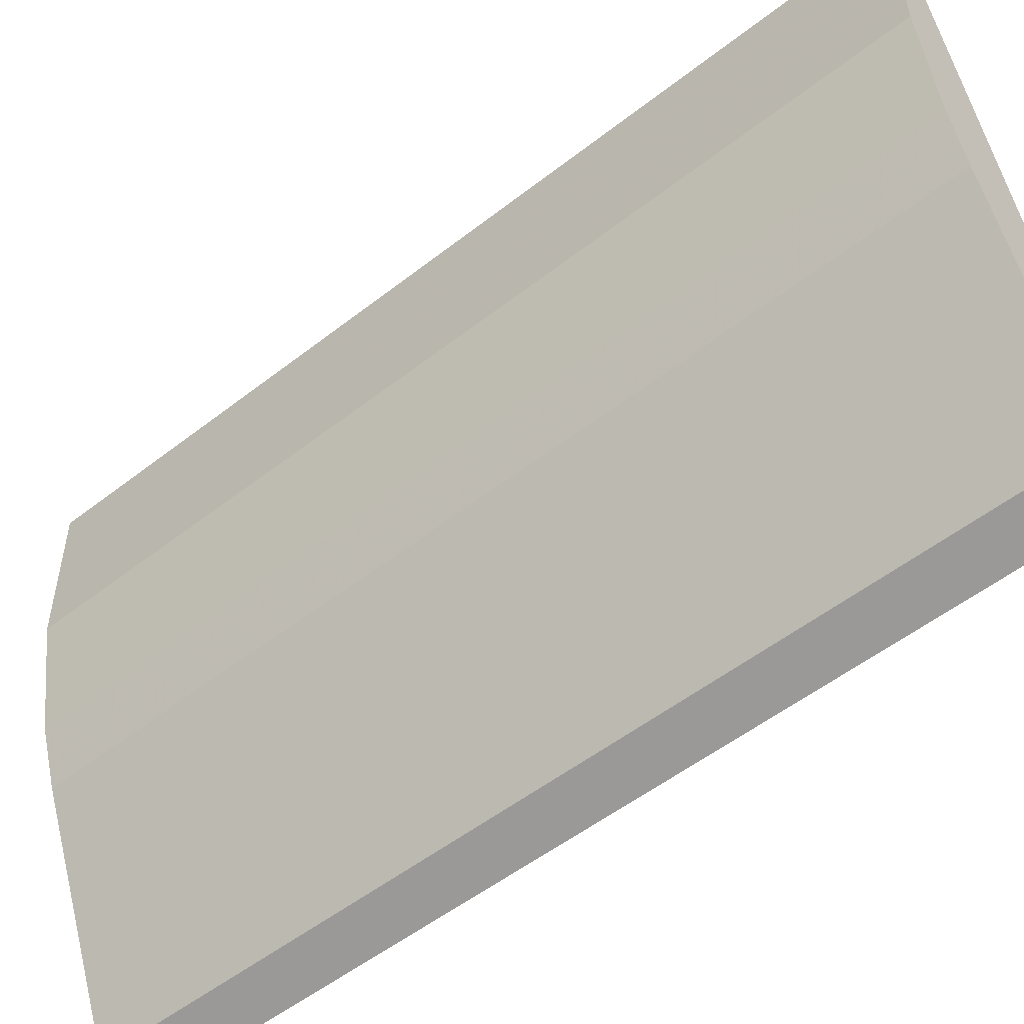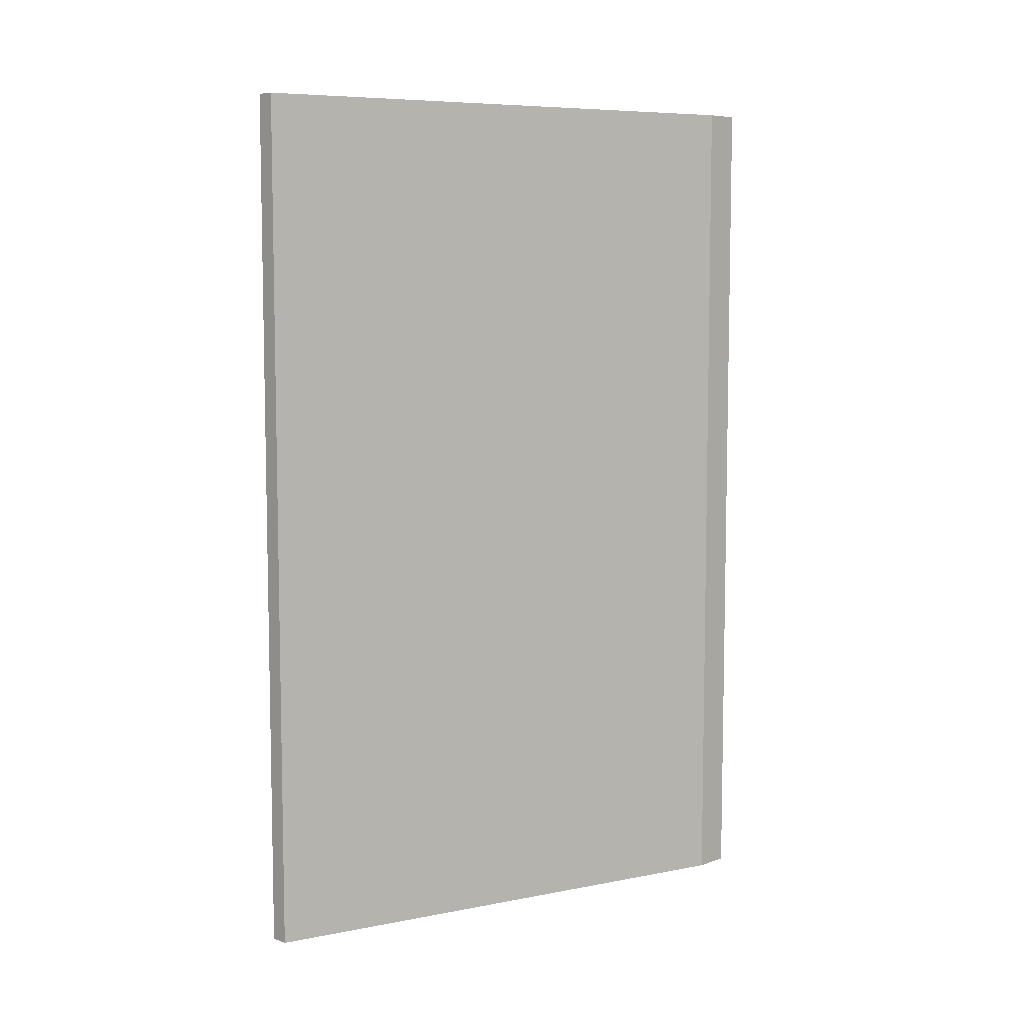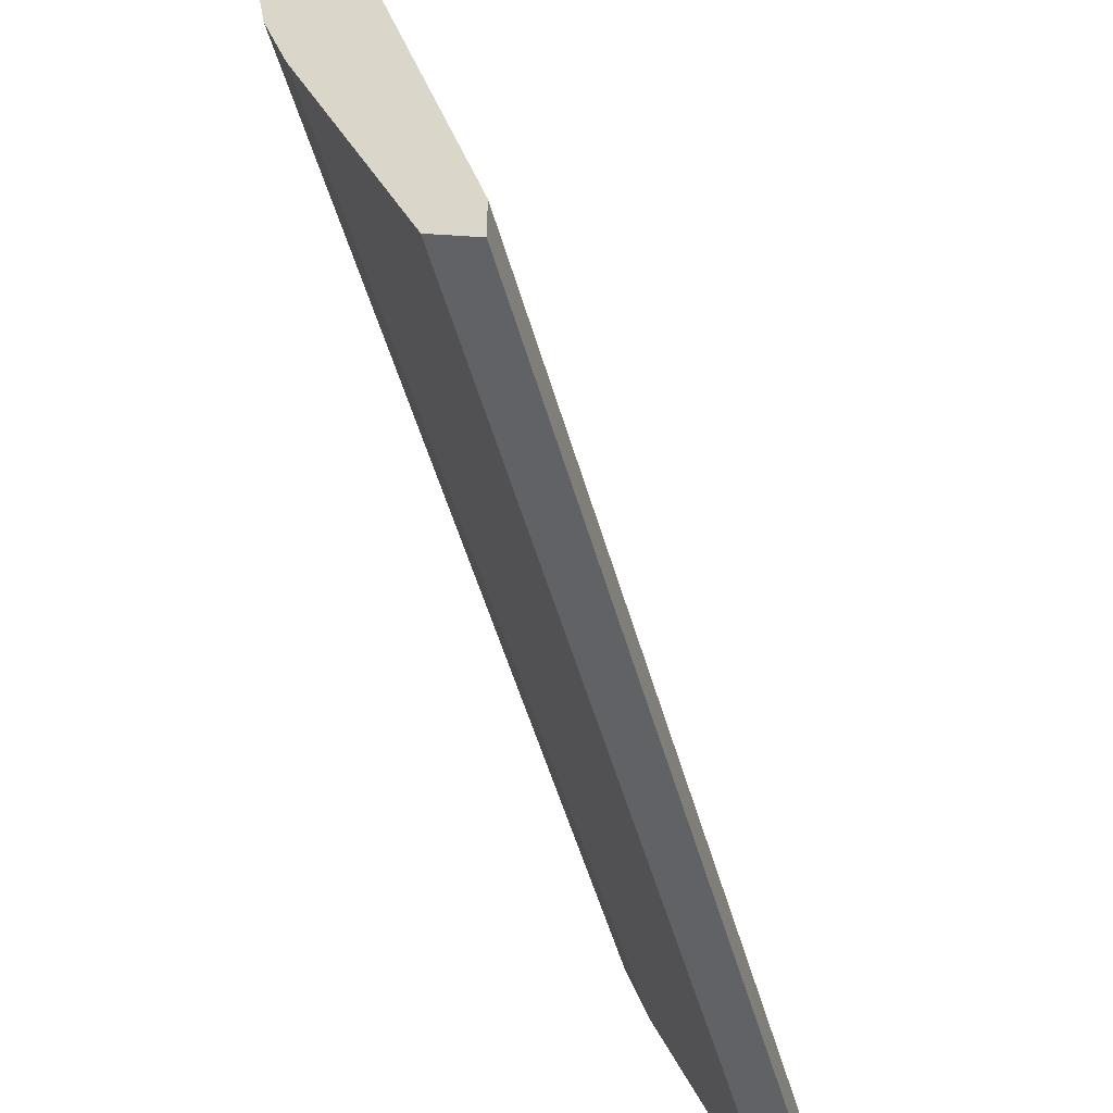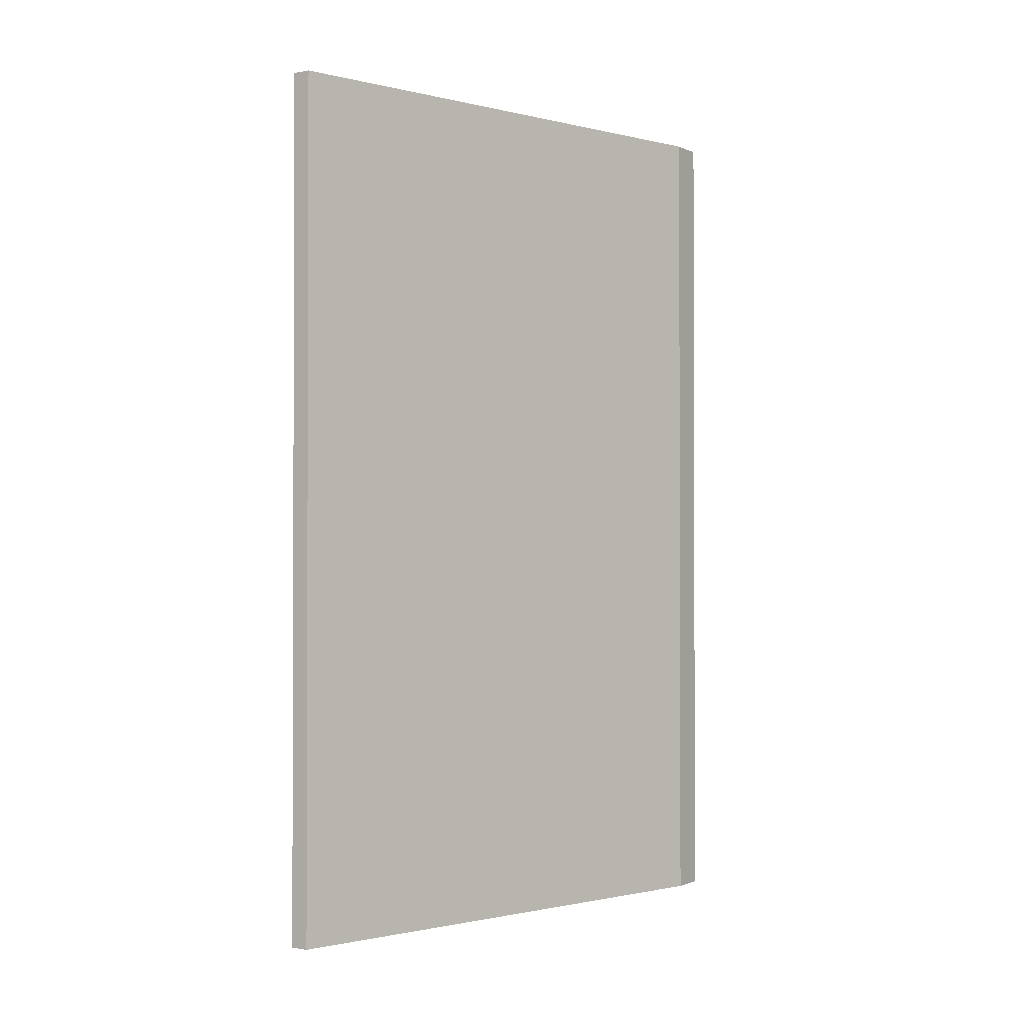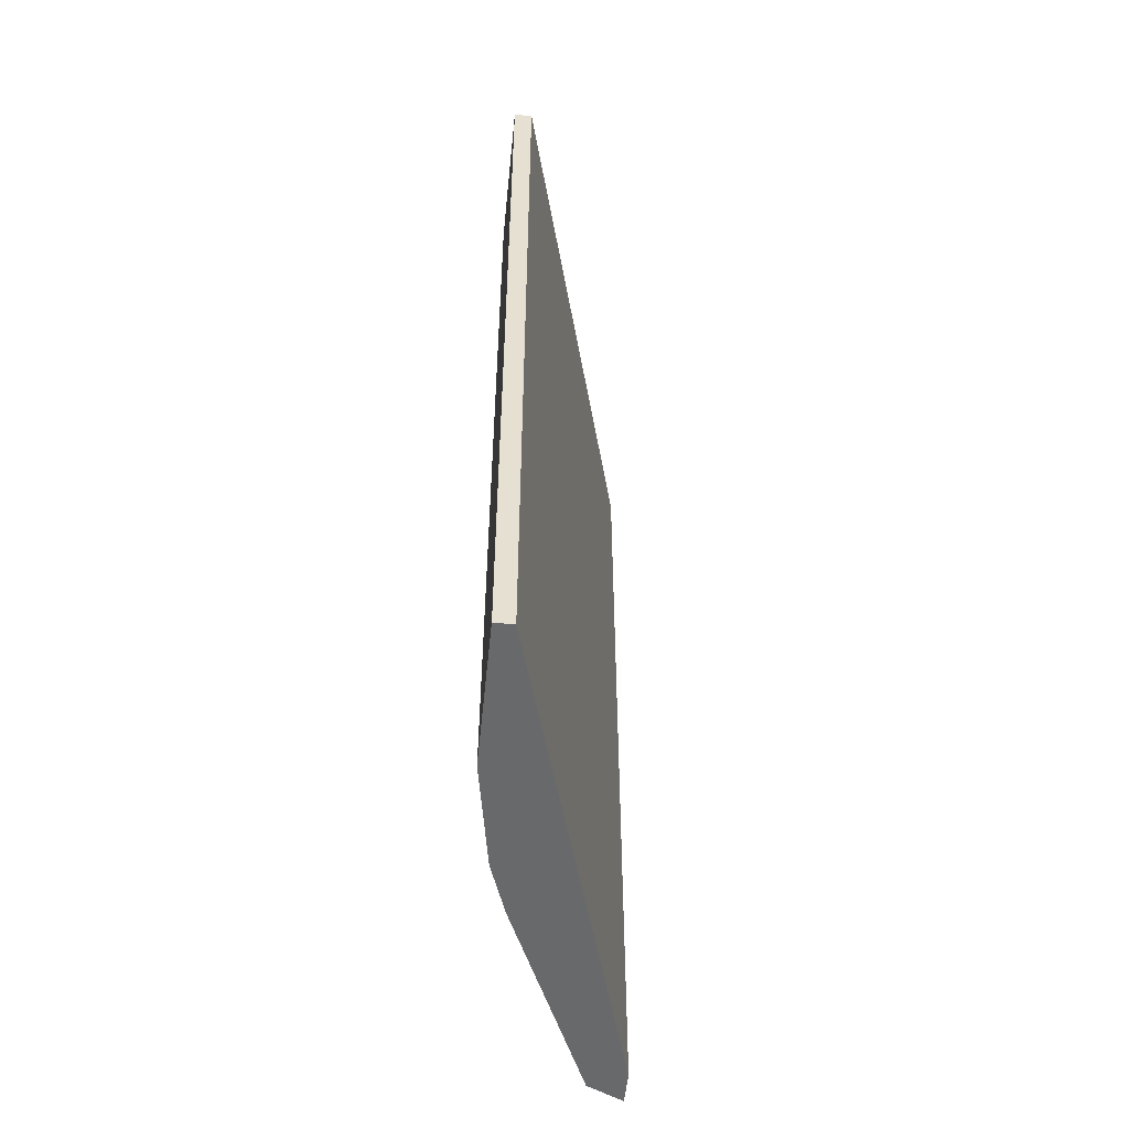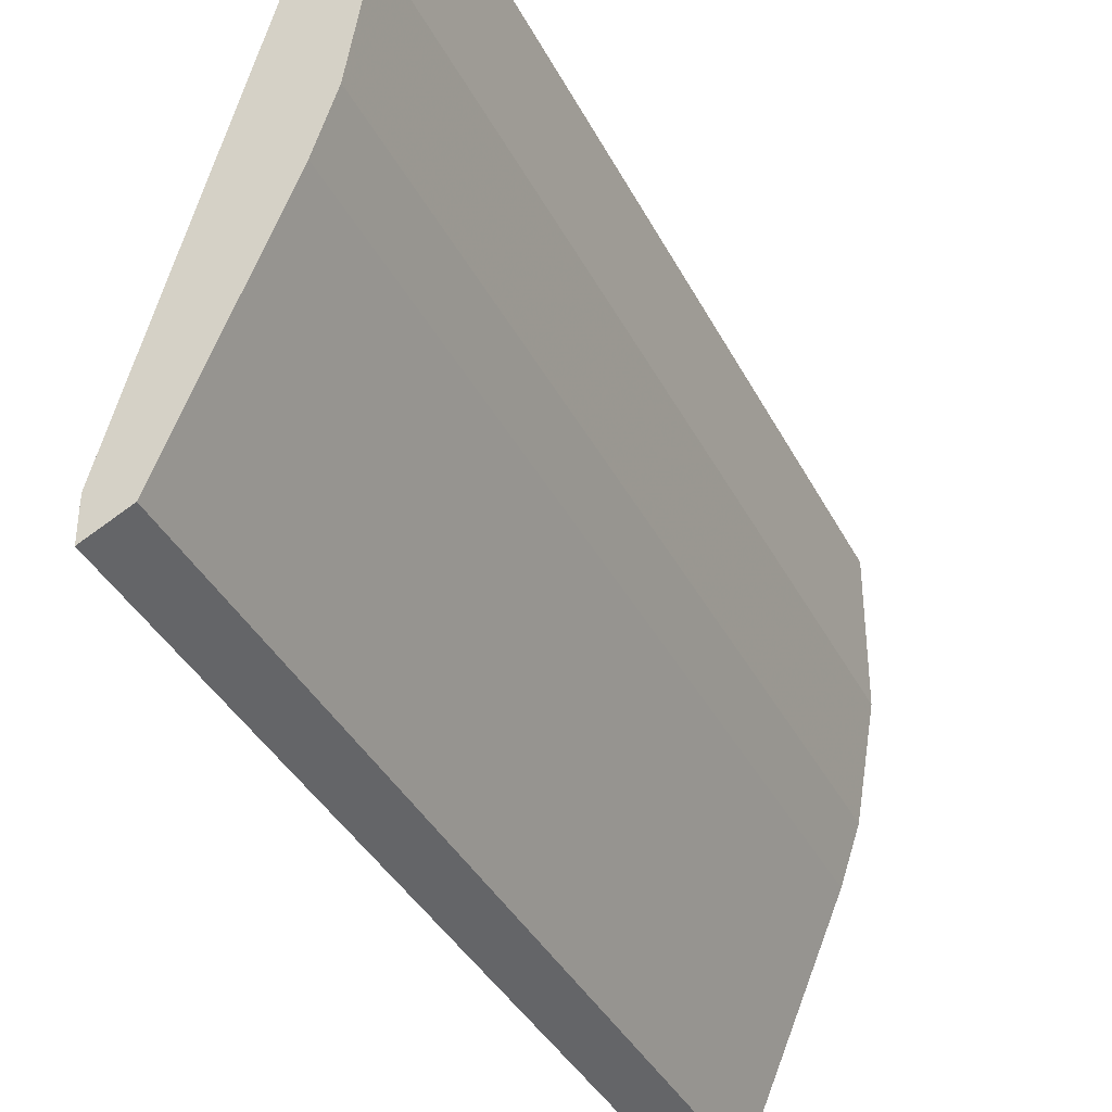
<metadata>
{"format":"obj","ext":"obj","renderer":"f3d","projection":"perspective","resolution":1024,"background":"white","views":[{"elev":-53.0,"azim":-50.0,"up":"+Z"},{"elev":7.3,"azim":45.1,"up":"+Y"},{"elev":-50.2,"azim":15.3,"up":"+Z"},{"elev":-1.2,"azim":33.3,"up":"+Y"},{"elev":-52.6,"azim":-5.8,"up":"+Y"},{"elev":-37.6,"azim":-155.4,"up":"+Z"}]}
</metadata>
<code>
v -0.6422 -0.1587 -0.3757
v -0.7072 0.3621 -0.06105
v -0.7181 0.3621 -0.06105
v -0.6205 0.3621 -0.3865
v -0.7072 0.3621 -0.213
v -0.7072 -0.1587 -0.06105
v -0.7181 -0.1587 -0.1479
v -0.6205 -0.1587 -0.3648
v -0.6422 0.3621 -0.3757
v -0.6964 -0.1587 -0.2455
v -0.6205 0.3621 -0.3648
v -0.7181 0.3621 -0.1479
v -0.7181 -0.1587 -0.06105
v -0.6205 -0.1587 -0.3865
v -0.7072 -0.1587 -0.213
v -0.6964 0.3621 -0.2455
f 9 10 16
f 3 2 4
f 3 4 5
f 2 3 6
f 1 6 7
f 2 6 8
f 6 1 8
f 4 1 9
f 5 4 9
f 1 7 10
f 9 1 10
f 4 2 11
f 2 8 11
f 8 4 11
f 3 5 12
f 5 7 12
f 7 3 12
f 6 3 13
f 7 6 13
f 3 7 13
f 1 4 14
f 4 8 14
f 8 1 14
f 7 5 15
f 5 10 15
f 10 7 15
f 5 9 16
f 10 5 16

</code>
